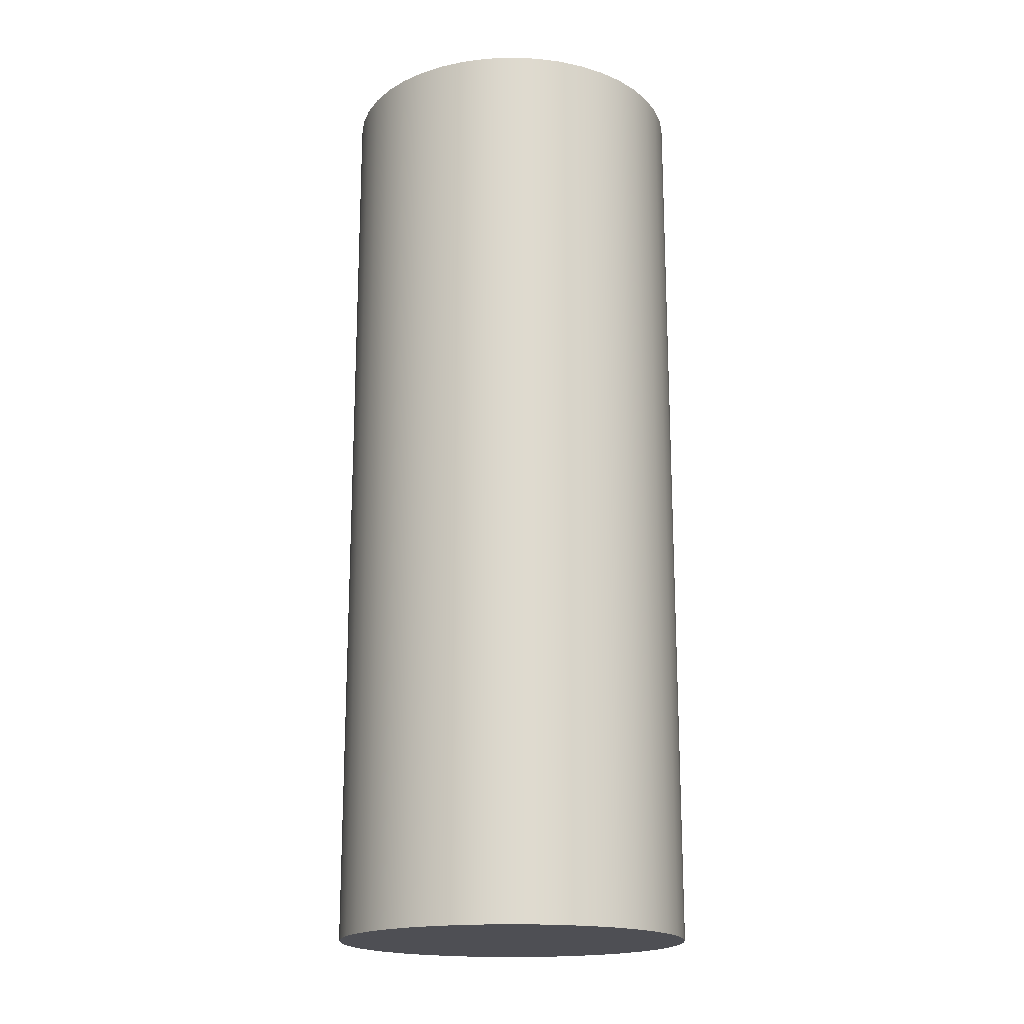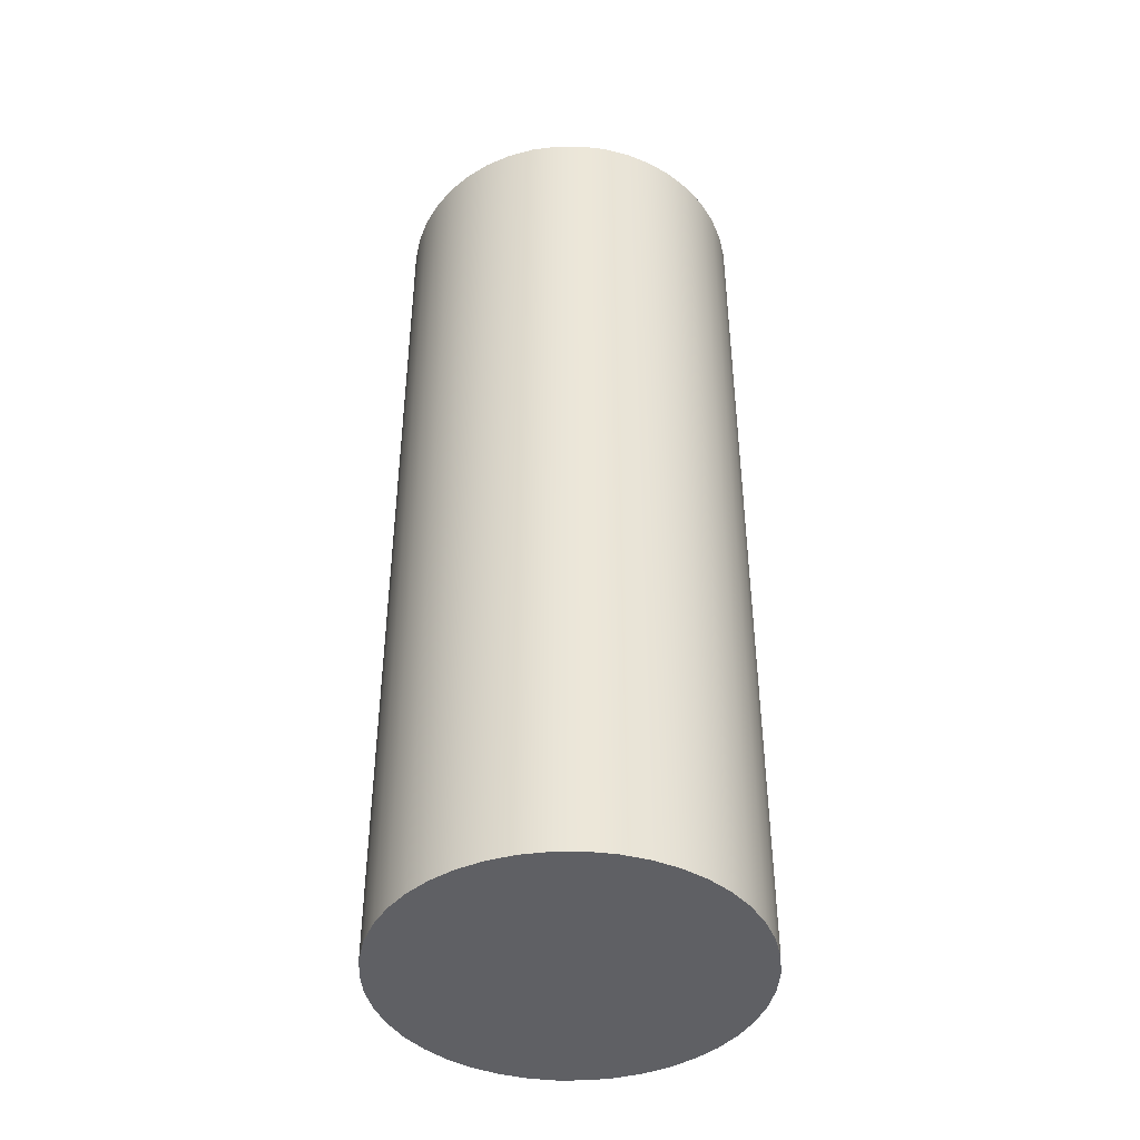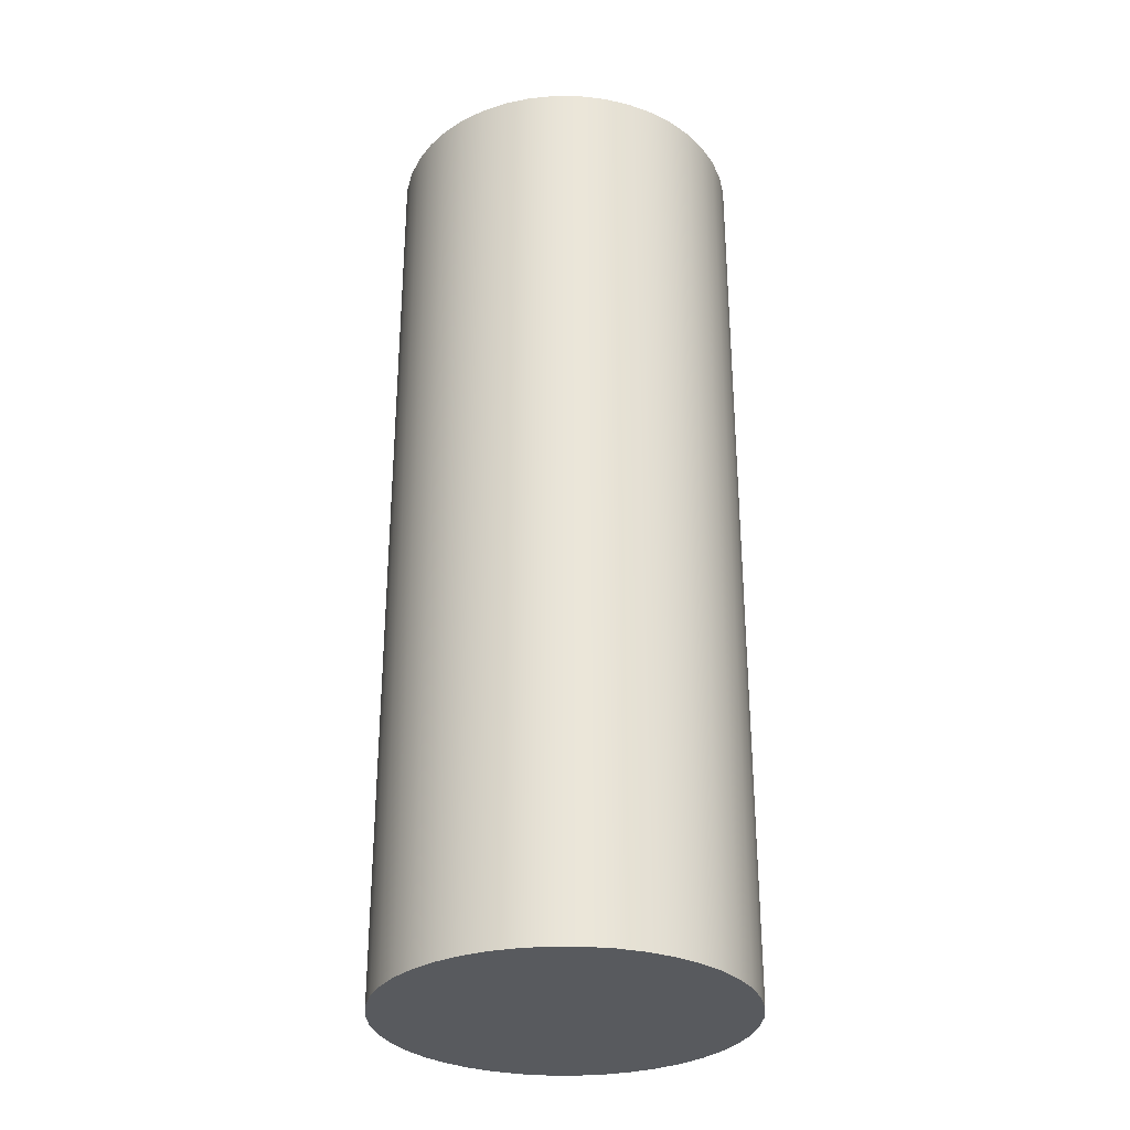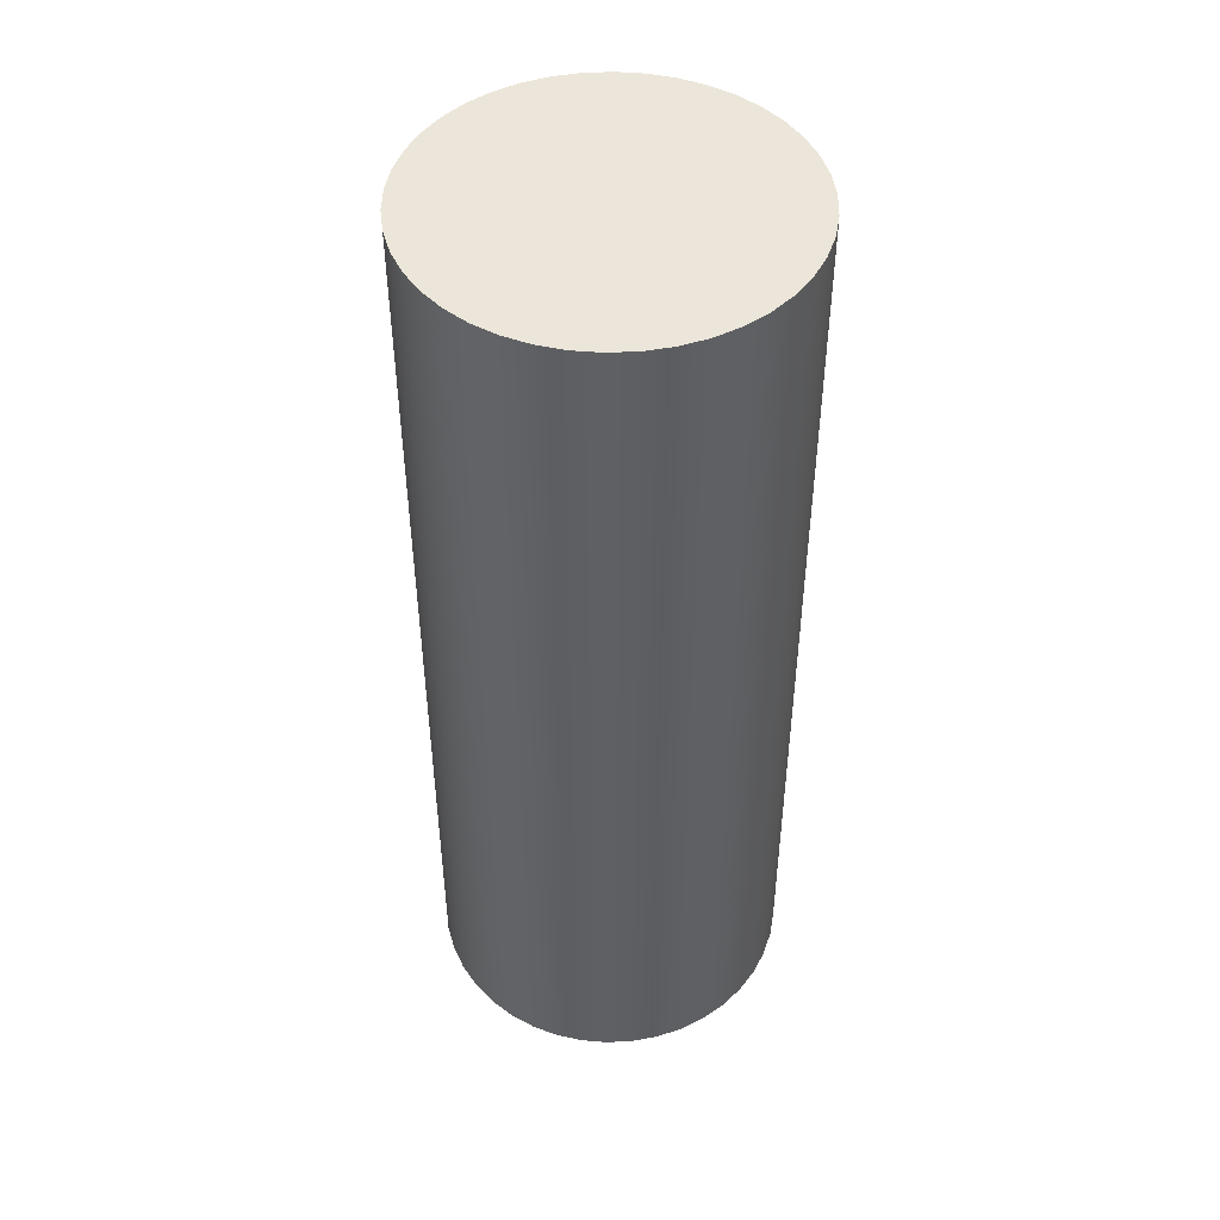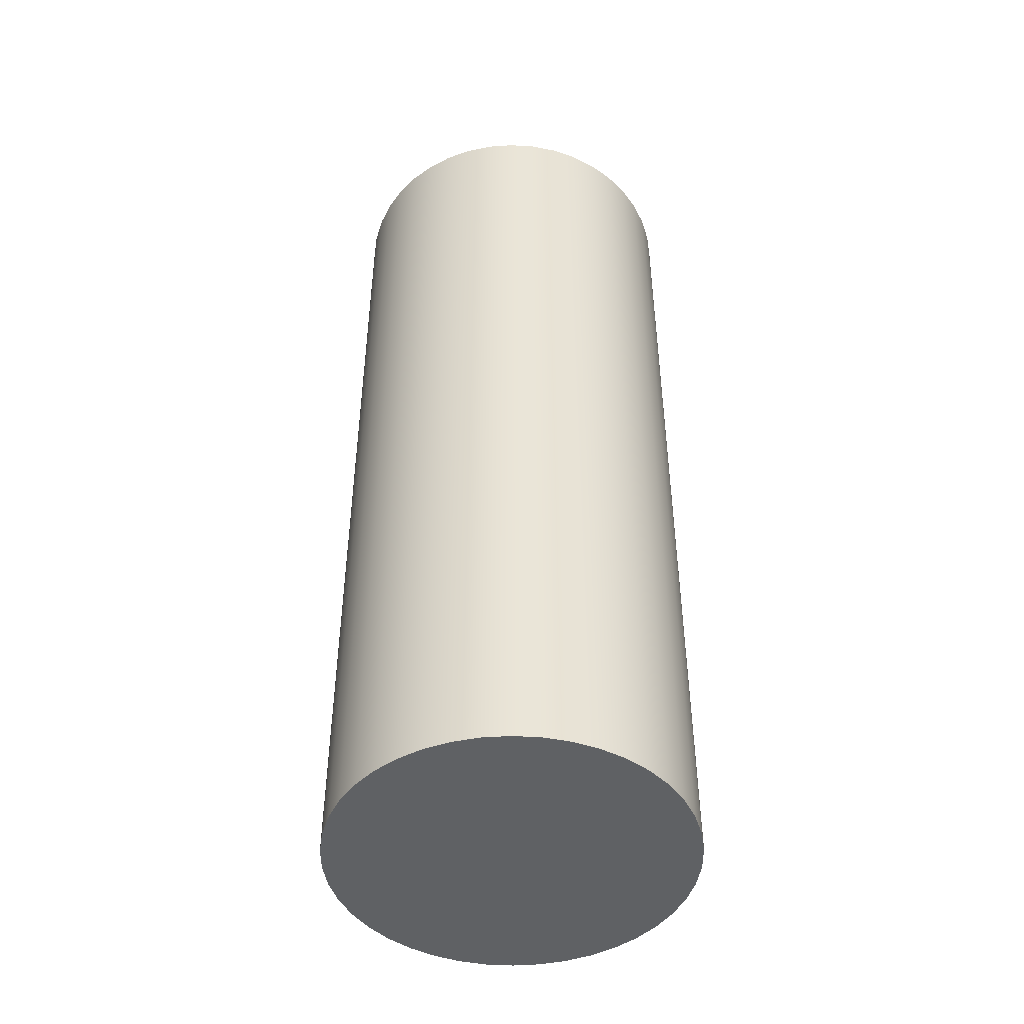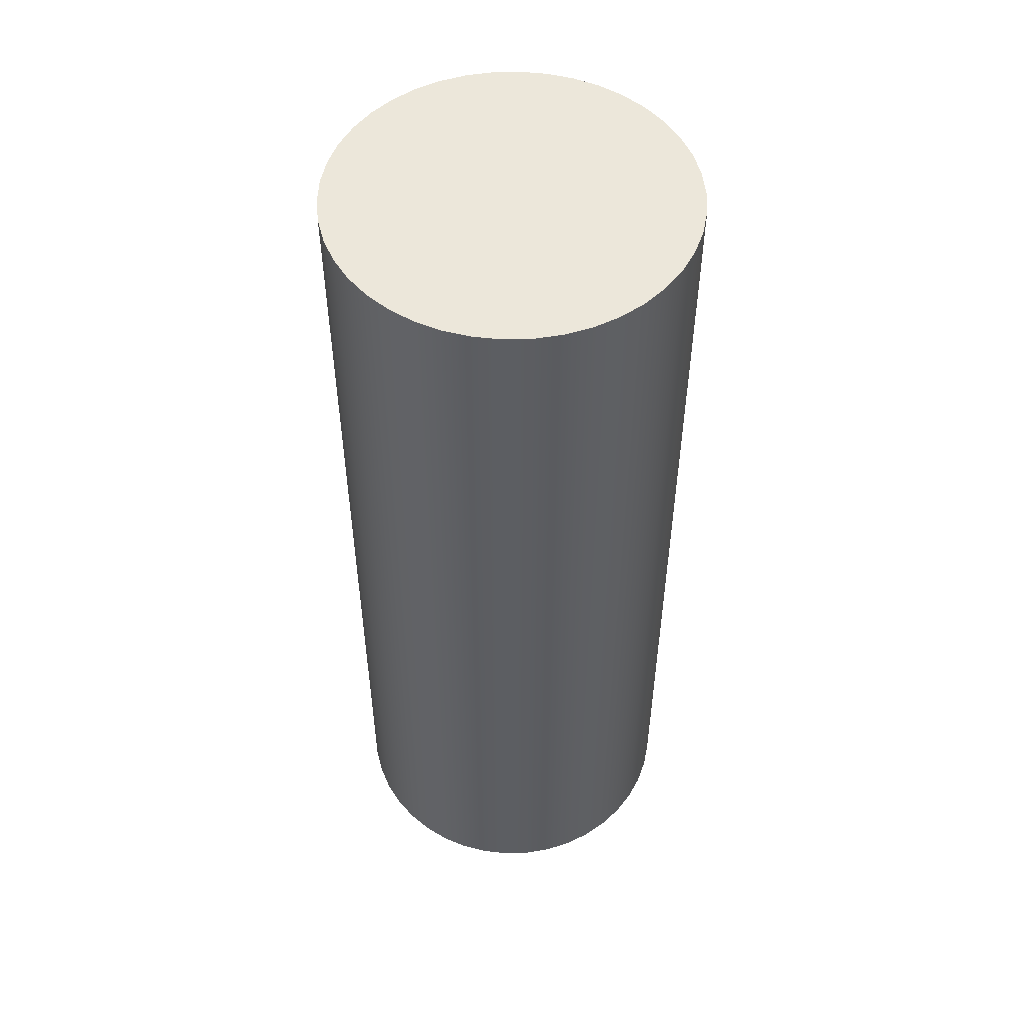
<metadata>
{"format":"obj","ext":"obj","renderer":"f3d","projection":"perspective","resolution":1024,"background":"white","views":[{"elev":-18.4,"azim":167.3,"up":"+Z"},{"elev":-43.2,"azim":103.3,"up":"+Z"},{"elev":-30.8,"azim":33.5,"up":"+Z"},{"elev":47.4,"azim":159.7,"up":"+Z"},{"elev":-46.5,"azim":4.5,"up":"+Z"},{"elev":52.1,"azim":84.0,"up":"+Z"}]}
</metadata>
<code>
v -0.575 -7.042e-17 3.025
v -0.5686 0.0857 3.025
v -0.5495 0.1695 3.025
v -0.5181 0.2495 3.025
v -0.4751 0.3239 3.025
v -0.4215 0.3911 3.025
v -0.3585 0.4496 3.025
v -0.2875 0.498 3.025
v -0.2101 0.5353 3.025
v -0.1279 0.5606 3.025
v -0.04297 0.5734 3.025
v 0.04297 0.5734 3.025
v 0.1279 0.5606 3.025
v 0.2101 0.5353 3.025
v 0.2875 0.498 3.025
v 0.3585 0.4496 3.025
v 0.4215 0.3911 3.025
v 0.4751 0.3239 3.025
v 0.5181 0.2495 3.025
v 0.5495 0.1695 3.025
v 0.5686 0.0857 3.025
v 0.575 0 3.025
v 0.5686 -0.0857 3.025
v 0.5495 -0.1695 3.025
v 0.5181 -0.2495 3.025
v 0.4751 -0.3239 3.025
v 0.4215 -0.3911 3.025
v 0.3585 -0.4496 3.025
v 0.2875 -0.498 3.025
v 0.2101 -0.5353 3.025
v 0.1279 -0.5606 3.025
v 0.04297 -0.5734 3.025
v -0.04297 -0.5734 3.025
v -0.1279 -0.5606 3.025
v -0.2101 -0.5353 3.025
v -0.2875 -0.498 3.025
v -0.3585 -0.4496 3.025
v -0.4215 -0.3911 3.025
v -0.4751 -0.3239 3.025
v -0.5181 -0.2495 3.025
v -0.5495 -0.1695 3.025
v -0.5686 -0.0857 3.025
v -0.575 -7.042e-17 0
v -0.5686 -0.0857 0
v -0.5495 -0.1695 0
v -0.5181 -0.2495 0
v -0.4751 -0.3239 0
v -0.4215 -0.3911 0
v -0.3585 -0.4496 0
v -0.2875 -0.498 0
v -0.2101 -0.5353 0
v -0.1279 -0.5606 0
v -0.04297 -0.5734 0
v 0.04297 -0.5734 0
v 0.1279 -0.5606 0
v 0.2101 -0.5353 0
v 0.2875 -0.498 0
v 0.3585 -0.4496 0
v 0.4215 -0.3911 0
v 0.4751 -0.3239 0
v 0.5181 -0.2495 0
v 0.5495 -0.1695 0
v 0.5686 -0.0857 0
v 0.575 0 0
v 0.5686 0.0857 0
v 0.5495 0.1695 0
v 0.5181 0.2495 0
v 0.4751 0.3239 0
v 0.4215 0.3911 0
v 0.3585 0.4496 0
v 0.2875 0.498 0
v 0.2101 0.5353 0
v 0.1279 0.5606 0
v 0.04297 0.5734 0
v -0.04297 0.5734 0
v -0.1279 0.5606 0
v -0.2101 0.5353 0
v -0.2875 0.498 0
v -0.3585 0.4496 0
v -0.4215 0.3911 0
v -0.4751 0.3239 0
v -0.5181 0.2495 0
v -0.5495 0.1695 0
v -0.5686 0.0857 0
v -0.575 -7.042e-17 0
v -0.575 -7.042e-17 3.025
v -0.575 -7.042e-17 3.025
v -0.5686 -0.0857 3.025
v -0.5495 -0.1695 3.025
v -0.5181 -0.2495 3.025
v -0.4751 -0.3239 3.025
v -0.4215 -0.3911 3.025
v -0.3585 -0.4496 3.025
v -0.2875 -0.498 3.025
v -0.2101 -0.5353 3.025
v -0.1279 -0.5606 3.025
v -0.04297 -0.5734 3.025
v 0.04297 -0.5734 3.025
v 0.1279 -0.5606 3.025
v 0.2101 -0.5353 3.025
v 0.2875 -0.498 3.025
v 0.3585 -0.4496 3.025
v 0.4215 -0.3911 3.025
v 0.4751 -0.3239 3.025
v 0.5181 -0.2495 3.025
v 0.5495 -0.1695 3.025
v 0.5686 -0.0857 3.025
v 0.575 0 3.025
v 0.5686 0.0857 3.025
v 0.5495 0.1695 3.025
v 0.5181 0.2495 3.025
v 0.4751 0.3239 3.025
v 0.4215 0.3911 3.025
v 0.3585 0.4496 3.025
v 0.2875 0.498 3.025
v 0.2101 0.5353 3.025
v 0.1279 0.5606 3.025
v 0.04297 0.5734 3.025
v -0.04297 0.5734 3.025
v -0.1279 0.5606 3.025
v -0.2101 0.5353 3.025
v -0.2875 0.498 3.025
v -0.3585 0.4496 3.025
v -0.4215 0.3911 3.025
v -0.4751 0.3239 3.025
v -0.5181 0.2495 3.025
v -0.5495 0.1695 3.025
v -0.5686 0.0857 3.025
v -0.575 -7.042e-17 0
v -0.5686 0.0857 0
v -0.5495 0.1695 0
v -0.5181 0.2495 0
v -0.4751 0.3239 0
v -0.4215 0.3911 0
v -0.3585 0.4496 0
v -0.2875 0.498 0
v -0.2101 0.5353 0
v -0.1279 0.5606 0
v -0.04297 0.5734 0
v 0.04297 0.5734 0
v 0.1279 0.5606 0
v 0.2101 0.5353 0
v 0.2875 0.498 0
v 0.3585 0.4496 0
v 0.4215 0.3911 0
v 0.4751 0.3239 0
v 0.5181 0.2495 0
v 0.5495 0.1695 0
v 0.5686 0.0857 0
v 0.575 0 0
v 0.5686 -0.0857 0
v 0.5495 -0.1695 0
v 0.5181 -0.2495 0
v 0.4751 -0.3239 0
v 0.4215 -0.3911 0
v 0.3585 -0.4496 0
v 0.2875 -0.498 0
v 0.2101 -0.5353 0
v 0.1279 -0.5606 0
v 0.04297 -0.5734 0
v -0.04297 -0.5734 0
v -0.1279 -0.5606 0
v -0.2101 -0.5353 0
v -0.2875 -0.498 0
v -0.3585 -0.4496 0
v -0.4215 -0.3911 0
v -0.4751 -0.3239 0
v -0.5181 -0.2495 0
v -0.5495 -0.1695 0
v -0.5686 -0.0857 0
g 7683d84a-e384-11ea-a2c4-54bf646e7e1f
f 2 84 1
f 1 84 85
f 86 43 42
f 42 43 44
f 42 44 41
f 41 44 45
f 41 45 40
f 40 45 46
f 40 46 39
f 39 46 47
f 39 47 38
f 38 47 48
f 38 48 37
f 37 48 49
f 37 49 36
f 36 49 50
f 36 50 35
f 35 50 51
f 35 51 34
f 34 51 52
f 34 52 33
f 33 52 53
f 33 53 32
f 32 53 54
f 32 54 31
f 31 54 55
f 31 55 30
f 30 55 56
f 30 56 29
f 29 56 57
f 29 57 28
f 28 57 58
f 28 58 27
f 27 58 59
f 27 59 26
f 26 59 60
f 26 60 25
f 25 60 61
f 25 61 24
f 24 61 62
f 24 62 23
f 23 62 63
f 23 63 22
f 22 63 64
f 22 64 21
f 21 64 65
f 21 65 20
f 20 65 66
f 20 66 19
f 19 66 67
f 19 67 18
f 18 67 68
f 18 68 17
f 17 68 69
f 17 69 16
f 16 69 70
f 16 70 15
f 15 70 71
f 15 71 14
f 14 71 72
f 14 72 13
f 13 72 73
f 13 73 12
f 12 73 74
f 12 74 11
f 11 74 75
f 11 75 10
f 10 75 76
f 10 76 9
f 9 76 77
f 9 77 8
f 8 77 78
f 8 78 7
f 7 78 79
f 7 79 6
f 6 79 80
f 6 80 5
f 5 80 81
f 5 81 4
f 4 81 82
f 4 82 3
f 3 82 83
f 3 83 2
f 2 83 84
g 768426a8-e384-11ea-baeb-54bf646e7e1f
f 88 107 87
f 87 107 108
f 87 108 128
f 128 108 109
f 128 109 127
f 127 109 110
f 127 110 126
f 126 110 111
f 126 111 125
f 125 111 112
f 125 112 124
f 124 112 113
f 124 113 123
f 123 113 114
f 123 114 122
f 122 114 115
f 122 115 121
f 121 115 116
f 121 116 120
f 120 116 117
f 120 117 119
f 119 117 118
f 107 88 106
f 106 88 89
f 106 89 105
f 105 89 90
f 105 90 104
f 104 90 91
f 104 91 103
f 103 91 92
f 103 92 102
f 102 92 93
f 102 93 101
f 101 93 94
f 101 94 100
f 100 94 95
f 100 95 99
f 99 95 96
f 99 96 98
f 98 96 97
g 76844d7a-e384-11ea-9e81-54bf646e7e1f
f 130 149 129
f 129 149 150
f 129 150 170
f 170 150 151
f 170 151 169
f 169 151 152
f 169 152 168
f 168 152 153
f 168 153 167
f 167 153 154
f 167 154 166
f 166 154 155
f 166 155 165
f 165 155 156
f 165 156 164
f 164 156 157
f 164 157 163
f 163 157 158
f 163 158 162
f 162 158 159
f 162 159 161
f 161 159 160
f 149 130 148
f 148 130 131
f 148 131 147
f 147 131 132
f 147 132 146
f 146 132 133
f 146 133 145
f 145 133 134
f 145 134 144
f 144 134 135
f 144 135 143
f 143 135 136
f 143 136 142
f 142 136 137
f 142 137 141
f 141 137 138
f 141 138 140
f 140 138 139

</code>
